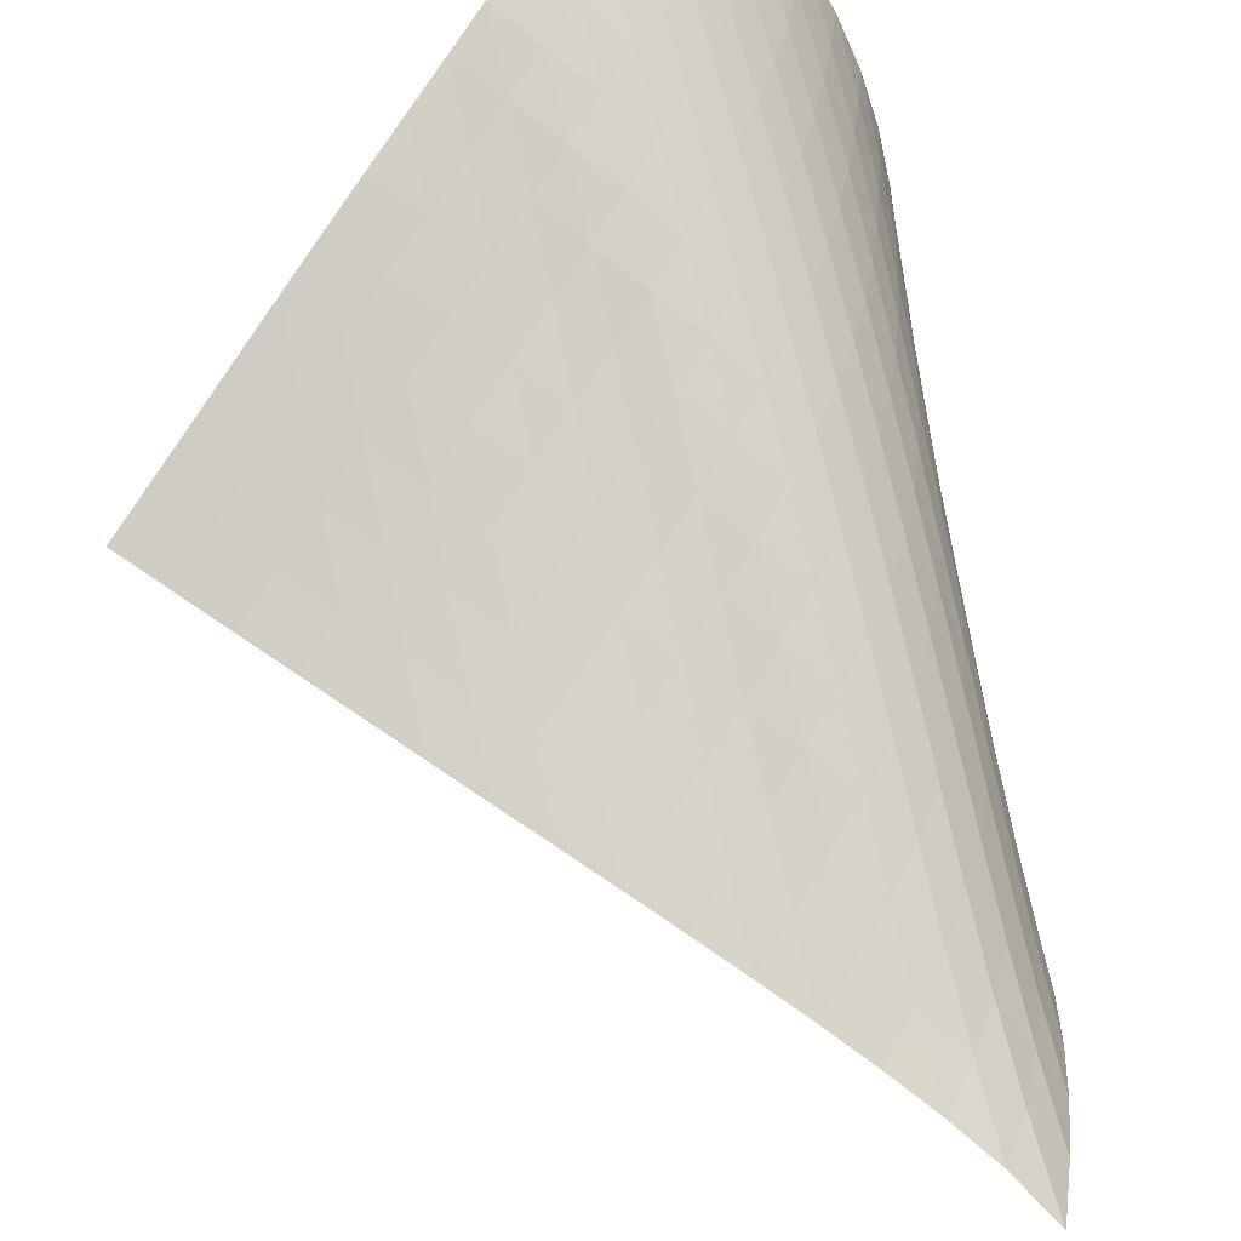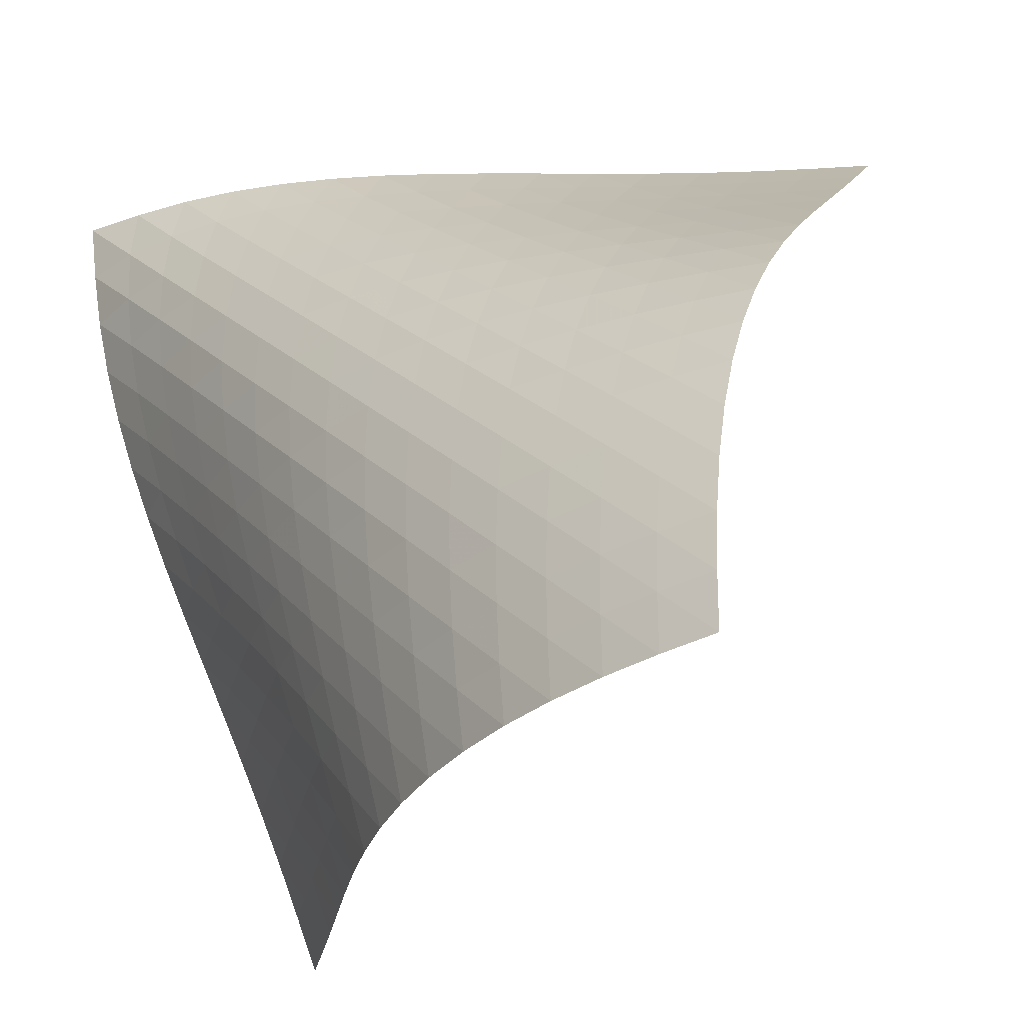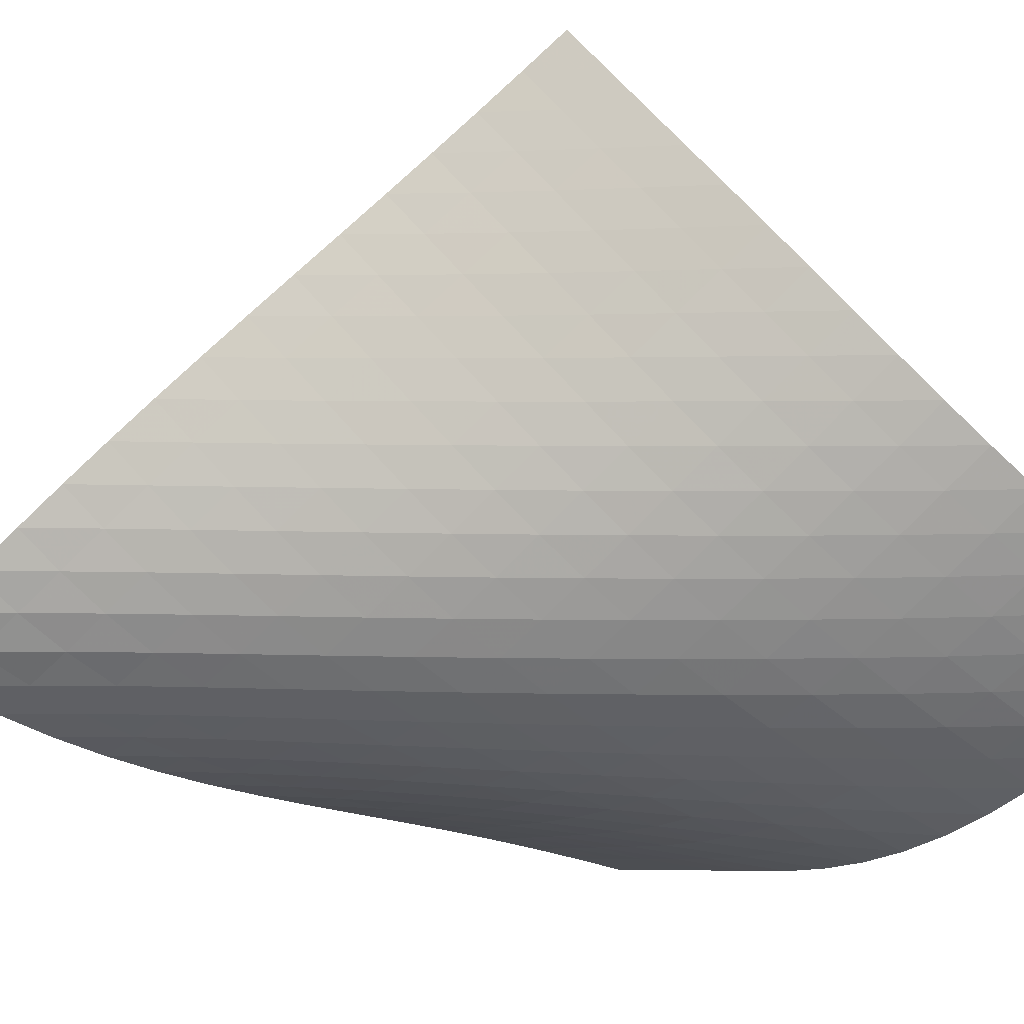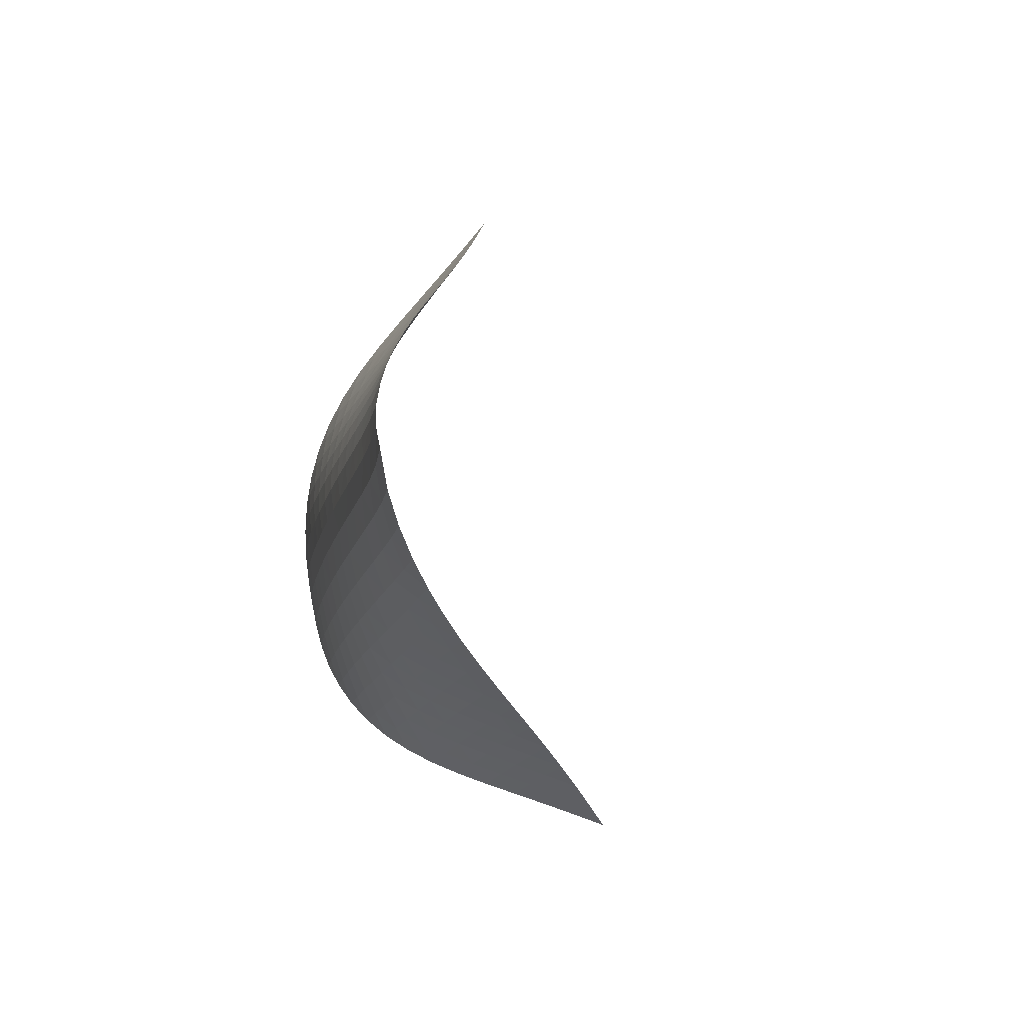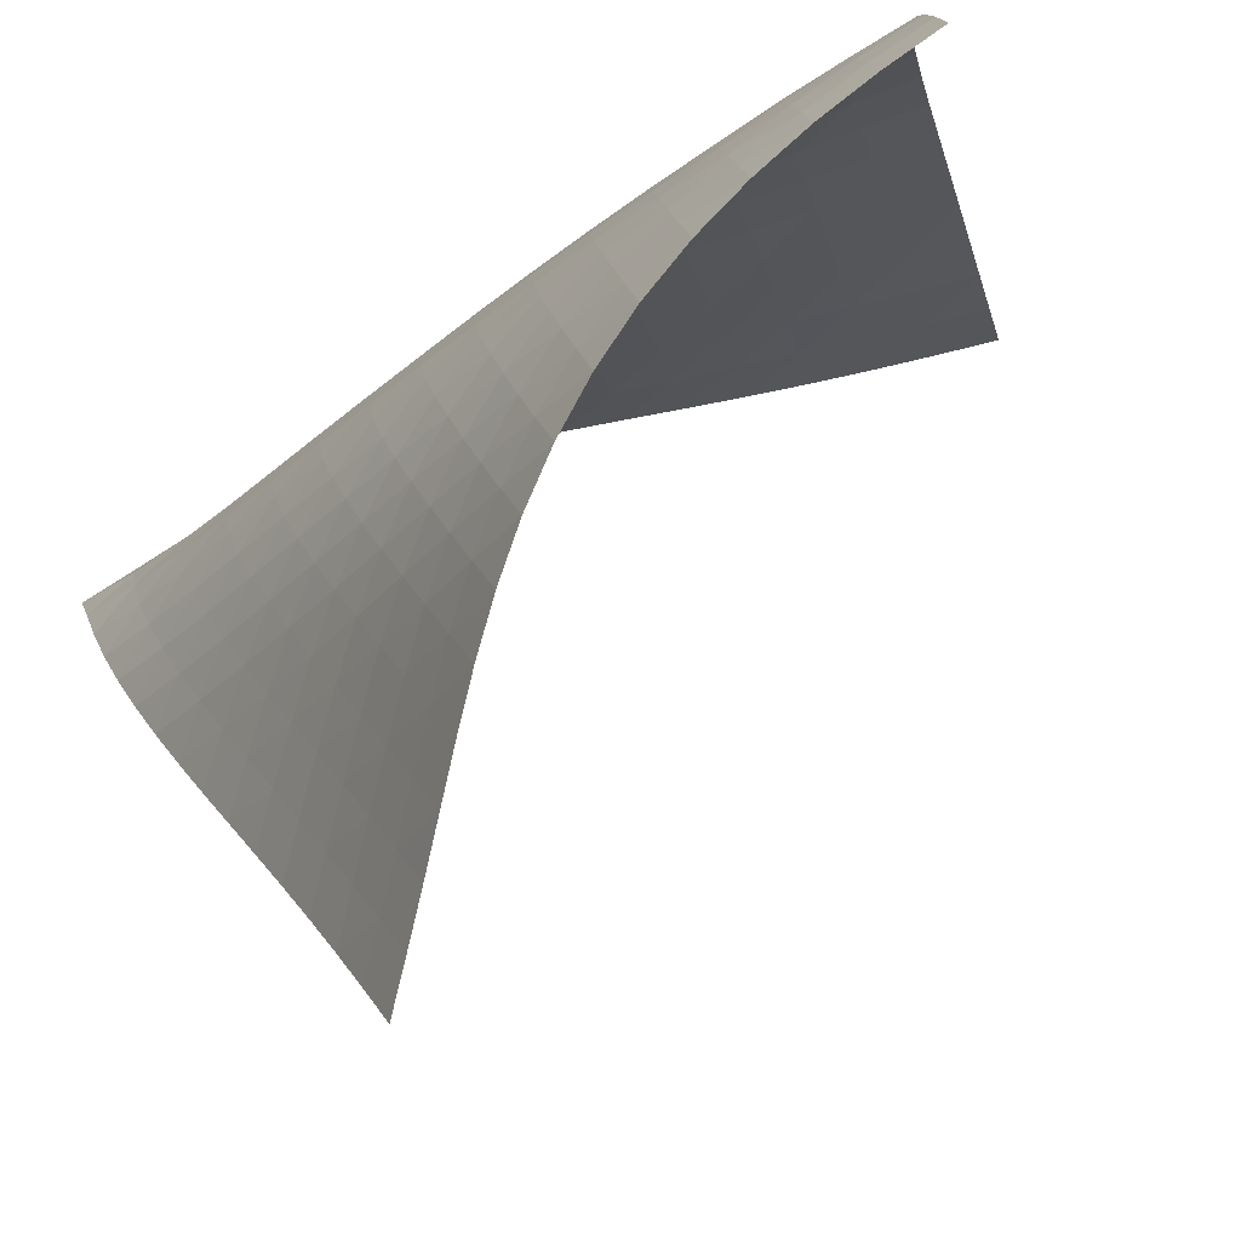
<metadata>
{"format":"obj","ext":"obj","renderer":"f3d","projection":"perspective","resolution":1024,"background":"white","views":[{"elev":69.6,"azim":158.5,"up":"+Z"},{"elev":29.4,"azim":-36.7,"up":"+Z"},{"elev":74.2,"azim":-95.5,"up":"+Z"},{"elev":79.9,"azim":34.2,"up":"+Y"},{"elev":-14.7,"azim":-42.3,"up":"+Z"}]}
</metadata>
<code>
v -6.501 -0.0511 6.501
v 0.9488 -10.7 9.413
v -9.413 -10.7 -0.9488
v -8.636 -18.68 8.636
v -9.254 -10.01 -0.4455
v -9.104 -9.317 0.05782
v -8.967 -8.622 0.5612
v -8.843 -7.922 1.065
v -8.73 -7.22 1.569
v -8.62 -6.515 2.074
v -8.509 -5.81 2.58
v -8.387 -5.105 3.088
v -8.247 -4.401 3.597
v -8.08 -3.697 4.106
v -7.877 -2.995 4.613
v -7.629 -2.293 5.116
v -7.326 -1.587 5.607
v -6.956 -0.861 6.077
v -6.077 -0.861 6.956
v -5.607 -1.587 7.326
v -5.116 -2.293 7.629
v -4.613 -2.995 7.877
v -4.106 -3.697 8.08
v -3.597 -4.401 8.247
v -3.088 -5.105 8.387
v -2.58 -5.81 8.509
v -2.074 -6.515 8.62
v -1.569 -7.22 8.73
v -1.065 -7.922 8.843
v -0.5612 -8.622 8.967
v -0.05782 -9.317 9.104
v 0.4455 -10.01 9.254
v 0.2441 -11.18 9.572
v -0.46 -11.65 9.738
v -1.164 -12.13 9.911
v -1.868 -12.6 10.08
v -2.572 -13.08 10.24
v -3.277 -13.57 10.37
v -3.978 -14.07 10.44
v -4.669 -14.59 10.45
v -5.34 -15.13 10.38
v -5.982 -15.69 10.23
v -6.588 -16.27 10.02
v -7.155 -16.86 9.74
v -7.683 -17.46 9.411
v -8.174 -18.06 9.039
v -9.039 -18.06 8.174
v -9.411 -17.46 7.683
v -9.74 -16.86 7.155
v -10.02 -16.27 6.588
v -10.23 -15.69 5.982
v -10.38 -15.13 5.34
v -10.45 -14.59 4.669
v -10.44 -14.07 3.978
v -10.37 -13.57 3.277
v -10.24 -13.08 2.572
v -10.08 -12.6 1.868
v -9.911 -12.13 1.164
v -9.738 -11.65 0.46
v -9.572 -11.18 -0.2441
v -6.626 -1.486 6.626
v -7.086 -2.159 6.221
v -7.469 -2.84 5.771
v -7.785 -3.526 5.293
v -8.045 -4.216 4.8
v -8.259 -4.91 4.298
v -8.437 -5.607 3.792
v -8.589 -6.307 3.286
v -8.725 -7.007 2.78
v -8.853 -7.707 2.274
v -8.981 -8.406 1.77
v -9.115 -9.103 1.266
v -9.258 -9.797 0.7626
v -9.412 -10.49 0.2592
v -6.221 -2.159 7.086
v -6.774 -2.774 6.774
v -7.249 -3.417 6.389
v -7.645 -4.077 5.951
v -7.972 -4.749 5.481
v -8.24 -5.43 4.992
v -8.463 -6.117 4.493
v -8.652 -6.809 3.99
v -8.816 -7.503 3.485
v -8.967 -8.198 2.98
v -9.113 -8.892 2.475
v -9.261 -9.586 1.971
v -9.414 -10.28 1.467
v -9.574 -10.97 0.9634
v -5.771 -2.84 7.469
v -6.389 -3.417 7.249
v -6.947 -4.022 6.947
v -7.43 -4.653 6.57
v -7.836 -5.302 6.139
v -8.172 -5.965 5.673
v -8.451 -6.639 5.187
v -8.685 -7.32 4.69
v -8.886 -8.005 4.188
v -9.067 -8.692 3.684
v -9.236 -9.381 3.179
v -9.402 -10.07 2.675
v -9.57 -10.76 2.171
v -9.741 -11.44 1.667
v -5.293 -3.526 7.785
v -5.951 -4.077 7.645
v -6.57 -4.653 7.43
v -7.13 -5.254 7.13
v -7.616 -5.878 6.755
v -8.029 -6.521 6.328
v -8.375 -7.177 5.865
v -8.666 -7.844 5.382
v -8.916 -8.518 4.887
v -9.135 -9.196 4.386
v -9.336 -9.877 3.883
v -9.528 -10.56 3.38
v -9.716 -11.24 2.876
v -9.903 -11.92 2.372
v -4.8 -4.216 8.045
v -5.481 -4.749 7.972
v -6.139 -5.302 7.836
v -6.755 -5.878 7.616
v -7.313 -6.478 7.313
v -7.801 -7.098 6.939
v -8.219 -7.736 6.514
v -8.577 -8.386 6.055
v -8.883 -9.046 5.575
v -9.151 -9.713 5.083
v -9.392 -10.38 4.584
v -9.617 -11.06 4.083
v -9.833 -11.73 3.58
v -10.04 -12.4 3.076
v -4.298 -4.91 8.259
v -4.992 -5.43 8.24
v -5.673 -5.965 8.172
v -6.328 -6.521 8.029
v -6.939 -7.098 7.801
v -7.492 -7.698 7.492
v -7.98 -8.316 7.118
v -8.405 -8.95 6.695
v -8.774 -9.594 6.24
v -9.097 -10.25 5.764
v -9.387 -10.91 5.276
v -9.653 -11.57 4.78
v -9.904 -12.23 4.281
v -10.14 -12.9 3.78
v -3.792 -5.607 8.437
v -4.493 -6.117 8.463
v -5.187 -6.639 8.451
v -5.865 -7.177 8.375
v -6.514 -7.736 8.219
v -7.118 -8.316 7.98
v -7.665 -8.916 7.665
v -8.153 -9.533 7.29
v -8.584 -10.16 6.87
v -8.965 -10.8 6.419
v -9.307 -11.45 5.948
v -9.619 -12.1 5.465
v -9.91 -12.75 4.974
v -10.18 -13.41 4.478
v -3.286 -6.307 8.589
v -3.99 -6.809 8.652
v -4.69 -7.32 8.685
v -5.382 -7.844 8.666
v -6.055 -8.386 8.577
v -6.695 -8.95 8.405
v -7.29 -9.533 8.153
v -7.832 -10.13 7.832
v -8.319 -10.75 7.455
v -8.755 -11.38 7.037
v -9.149 -12.01 6.591
v -9.509 -12.65 6.126
v -9.843 -13.29 5.649
v -10.16 -13.94 5.162
v -2.78 -7.007 8.725
v -3.485 -7.503 8.816
v -4.188 -8.005 8.886
v -4.887 -8.518 8.916
v -5.575 -9.046 8.883
v -6.24 -9.594 8.774
v -6.87 -10.16 8.584
v -7.455 -10.75 8.319
v -7.99 -11.35 7.99
v -8.476 -11.97 7.611
v -8.918 -12.59 7.196
v -9.324 -13.22 6.755
v -9.7 -13.85 6.296
v -10.05 -14.49 5.823
v -2.274 -7.707 8.853
v -2.98 -8.198 8.967
v -3.684 -8.692 9.067
v -4.386 -9.196 9.135
v -5.083 -9.713 9.151
v -5.764 -10.25 9.097
v -6.419 -10.8 8.965
v -7.037 -11.38 8.755
v -7.611 -11.97 8.476
v -8.14 -12.57 8.14
v -8.624 -13.18 7.759
v -9.07 -13.8 7.345
v -9.485 -14.43 6.907
v -9.872 -15.06 6.452
v -1.77 -8.406 8.981
v -2.475 -8.892 9.113
v -3.179 -9.381 9.236
v -3.883 -9.877 9.336
v -4.584 -10.38 9.392
v -5.276 -10.91 9.387
v -5.948 -11.45 9.307
v -6.591 -12.01 9.149
v -7.196 -12.59 8.918
v -7.759 -13.18 8.624
v -8.279 -13.79 8.279
v -8.76 -14.4 7.894
v -9.207 -15.02 7.48
v -9.626 -15.64 7.043
v -1.266 -9.103 9.115
v -1.971 -9.586 9.261
v -2.675 -10.07 9.402
v -3.38 -10.56 9.528
v -4.083 -11.06 9.617
v -4.78 -11.57 9.653
v -5.465 -12.1 9.619
v -6.126 -12.65 9.509
v -6.755 -13.22 9.324
v -7.345 -13.8 9.07
v -7.894 -14.4 8.76
v -8.404 -15.01 8.404
v -8.879 -15.62 8.013
v -9.323 -16.24 7.595
v -0.7626 -9.797 9.258
v -1.467 -10.28 9.414
v -2.171 -10.76 9.57
v -2.876 -11.24 9.716
v -3.58 -11.73 9.833
v -4.281 -12.23 9.904
v -4.974 -12.75 9.91
v -5.649 -13.29 9.843
v -6.296 -13.85 9.7
v -6.907 -14.43 9.485
v -7.48 -15.02 9.207
v -8.013 -15.62 8.879
v -8.509 -16.23 8.509
v -8.973 -16.84 8.107
v -0.2592 -10.49 9.412
v -0.9634 -10.97 9.574
v -1.667 -11.44 9.741
v -2.372 -11.92 9.903
v -3.076 -12.4 10.04
v -3.78 -12.9 10.14
v -4.478 -13.41 10.18
v -5.162 -13.94 10.16
v -5.823 -14.49 10.05
v -6.452 -15.06 9.872
v -7.043 -15.64 9.626
v -7.595 -16.24 9.323
v -8.107 -16.84 8.973
v -8.586 -17.45 8.586
f 256 46 4
f 256 4 47
f 5 74 60
f 5 60 3
f 74 88 59
f 74 59 60
f 88 102 58
f 88 58 59
f 102 116 57
f 102 57 58
f 116 130 56
f 116 56 57
f 130 144 55
f 130 55 56
f 144 158 54
f 144 54 55
f 158 172 53
f 158 53 54
f 172 186 52
f 172 52 53
f 186 200 51
f 186 51 52
f 200 214 50
f 200 50 51
f 214 228 49
f 214 49 50
f 228 242 48
f 228 48 49
f 242 256 47
f 242 47 48
f 1 19 61
f 1 61 18
f 18 61 62
f 18 62 17
f 17 62 63
f 17 63 16
f 16 63 64
f 16 64 15
f 15 64 65
f 15 65 14
f 14 65 66
f 14 66 13
f 13 66 67
f 13 67 12
f 12 67 68
f 12 68 11
f 11 68 69
f 11 69 10
f 10 69 70
f 10 70 9
f 9 70 71
f 9 71 8
f 8 71 72
f 8 72 7
f 7 72 73
f 7 73 6
f 6 73 74
f 6 74 5
f 19 20 75
f 19 75 61
f 61 75 76
f 61 76 62
f 62 76 77
f 62 77 63
f 63 77 78
f 63 78 64
f 64 78 79
f 64 79 65
f 65 79 80
f 65 80 66
f 66 80 81
f 66 81 67
f 67 81 82
f 67 82 68
f 68 82 83
f 68 83 69
f 69 83 84
f 69 84 70
f 70 84 85
f 70 85 71
f 71 85 86
f 71 86 72
f 72 86 87
f 72 87 73
f 73 87 88
f 73 88 74
f 20 21 89
f 20 89 75
f 75 89 90
f 75 90 76
f 76 90 91
f 76 91 77
f 77 91 92
f 77 92 78
f 78 92 93
f 78 93 79
f 79 93 94
f 79 94 80
f 80 94 95
f 80 95 81
f 81 95 96
f 81 96 82
f 82 96 97
f 82 97 83
f 83 97 98
f 83 98 84
f 84 98 99
f 84 99 85
f 85 99 100
f 85 100 86
f 86 100 101
f 86 101 87
f 87 101 102
f 87 102 88
f 21 22 103
f 21 103 89
f 89 103 104
f 89 104 90
f 90 104 105
f 90 105 91
f 91 105 106
f 91 106 92
f 92 106 107
f 92 107 93
f 93 107 108
f 93 108 94
f 94 108 109
f 94 109 95
f 95 109 110
f 95 110 96
f 96 110 111
f 96 111 97
f 97 111 112
f 97 112 98
f 98 112 113
f 98 113 99
f 99 113 114
f 99 114 100
f 100 114 115
f 100 115 101
f 101 115 116
f 101 116 102
f 22 23 117
f 22 117 103
f 103 117 118
f 103 118 104
f 104 118 119
f 104 119 105
f 105 119 120
f 105 120 106
f 106 120 121
f 106 121 107
f 107 121 122
f 107 122 108
f 108 122 123
f 108 123 109
f 109 123 124
f 109 124 110
f 110 124 125
f 110 125 111
f 111 125 126
f 111 126 112
f 112 126 127
f 112 127 113
f 113 127 128
f 113 128 114
f 114 128 129
f 114 129 115
f 115 129 130
f 115 130 116
f 23 24 131
f 23 131 117
f 117 131 132
f 117 132 118
f 118 132 133
f 118 133 119
f 119 133 134
f 119 134 120
f 120 134 135
f 120 135 121
f 121 135 136
f 121 136 122
f 122 136 137
f 122 137 123
f 123 137 138
f 123 138 124
f 124 138 139
f 124 139 125
f 125 139 140
f 125 140 126
f 126 140 141
f 126 141 127
f 127 141 142
f 127 142 128
f 128 142 143
f 128 143 129
f 129 143 144
f 129 144 130
f 24 25 145
f 24 145 131
f 131 145 146
f 131 146 132
f 132 146 147
f 132 147 133
f 133 147 148
f 133 148 134
f 134 148 149
f 134 149 135
f 135 149 150
f 135 150 136
f 136 150 151
f 136 151 137
f 137 151 152
f 137 152 138
f 138 152 153
f 138 153 139
f 139 153 154
f 139 154 140
f 140 154 155
f 140 155 141
f 141 155 156
f 141 156 142
f 142 156 157
f 142 157 143
f 143 157 158
f 143 158 144
f 25 26 159
f 25 159 145
f 145 159 160
f 145 160 146
f 146 160 161
f 146 161 147
f 147 161 162
f 147 162 148
f 148 162 163
f 148 163 149
f 149 163 164
f 149 164 150
f 150 164 165
f 150 165 151
f 151 165 166
f 151 166 152
f 152 166 167
f 152 167 153
f 153 167 168
f 153 168 154
f 154 168 169
f 154 169 155
f 155 169 170
f 155 170 156
f 156 170 171
f 156 171 157
f 157 171 172
f 157 172 158
f 26 27 173
f 26 173 159
f 159 173 174
f 159 174 160
f 160 174 175
f 160 175 161
f 161 175 176
f 161 176 162
f 162 176 177
f 162 177 163
f 163 177 178
f 163 178 164
f 164 178 179
f 164 179 165
f 165 179 180
f 165 180 166
f 166 180 181
f 166 181 167
f 167 181 182
f 167 182 168
f 168 182 183
f 168 183 169
f 169 183 184
f 169 184 170
f 170 184 185
f 170 185 171
f 171 185 186
f 171 186 172
f 27 28 187
f 27 187 173
f 173 187 188
f 173 188 174
f 174 188 189
f 174 189 175
f 175 189 190
f 175 190 176
f 176 190 191
f 176 191 177
f 177 191 192
f 177 192 178
f 178 192 193
f 178 193 179
f 179 193 194
f 179 194 180
f 180 194 195
f 180 195 181
f 181 195 196
f 181 196 182
f 182 196 197
f 182 197 183
f 183 197 198
f 183 198 184
f 184 198 199
f 184 199 185
f 185 199 200
f 185 200 186
f 28 29 201
f 28 201 187
f 187 201 202
f 187 202 188
f 188 202 203
f 188 203 189
f 189 203 204
f 189 204 190
f 190 204 205
f 190 205 191
f 191 205 206
f 191 206 192
f 192 206 207
f 192 207 193
f 193 207 208
f 193 208 194
f 194 208 209
f 194 209 195
f 195 209 210
f 195 210 196
f 196 210 211
f 196 211 197
f 197 211 212
f 197 212 198
f 198 212 213
f 198 213 199
f 199 213 214
f 199 214 200
f 29 30 215
f 29 215 201
f 201 215 216
f 201 216 202
f 202 216 217
f 202 217 203
f 203 217 218
f 203 218 204
f 204 218 219
f 204 219 205
f 205 219 220
f 205 220 206
f 206 220 221
f 206 221 207
f 207 221 222
f 207 222 208
f 208 222 223
f 208 223 209
f 209 223 224
f 209 224 210
f 210 224 225
f 210 225 211
f 211 225 226
f 211 226 212
f 212 226 227
f 212 227 213
f 213 227 228
f 213 228 214
f 30 31 229
f 30 229 215
f 215 229 230
f 215 230 216
f 216 230 231
f 216 231 217
f 217 231 232
f 217 232 218
f 218 232 233
f 218 233 219
f 219 233 234
f 219 234 220
f 220 234 235
f 220 235 221
f 221 235 236
f 221 236 222
f 222 236 237
f 222 237 223
f 223 237 238
f 223 238 224
f 224 238 239
f 224 239 225
f 225 239 240
f 225 240 226
f 226 240 241
f 226 241 227
f 227 241 242
f 227 242 228
f 31 32 243
f 31 243 229
f 229 243 244
f 229 244 230
f 230 244 245
f 230 245 231
f 231 245 246
f 231 246 232
f 232 246 247
f 232 247 233
f 233 247 248
f 233 248 234
f 234 248 249
f 234 249 235
f 235 249 250
f 235 250 236
f 236 250 251
f 236 251 237
f 237 251 252
f 237 252 238
f 238 252 253
f 238 253 239
f 239 253 254
f 239 254 240
f 240 254 255
f 240 255 241
f 241 255 256
f 241 256 242
f 32 2 33
f 32 33 243
f 243 33 34
f 243 34 244
f 244 34 35
f 244 35 245
f 245 35 36
f 245 36 246
f 246 36 37
f 246 37 247
f 247 37 38
f 247 38 248
f 248 38 39
f 248 39 249
f 249 39 40
f 249 40 250
f 250 40 41
f 250 41 251
f 251 41 42
f 251 42 252
f 252 42 43
f 252 43 253
f 253 43 44
f 253 44 254
f 254 44 45
f 254 45 255
f 255 45 46
f 255 46 256

</code>
